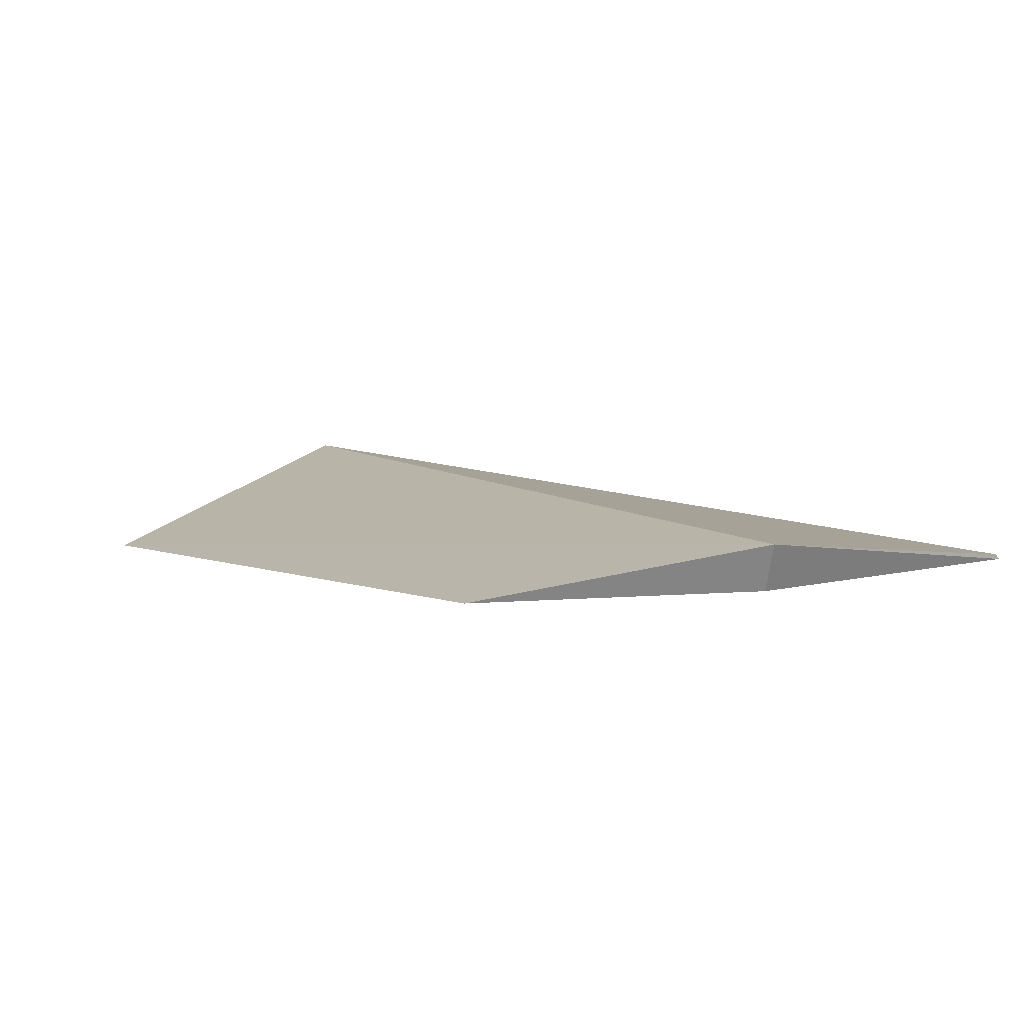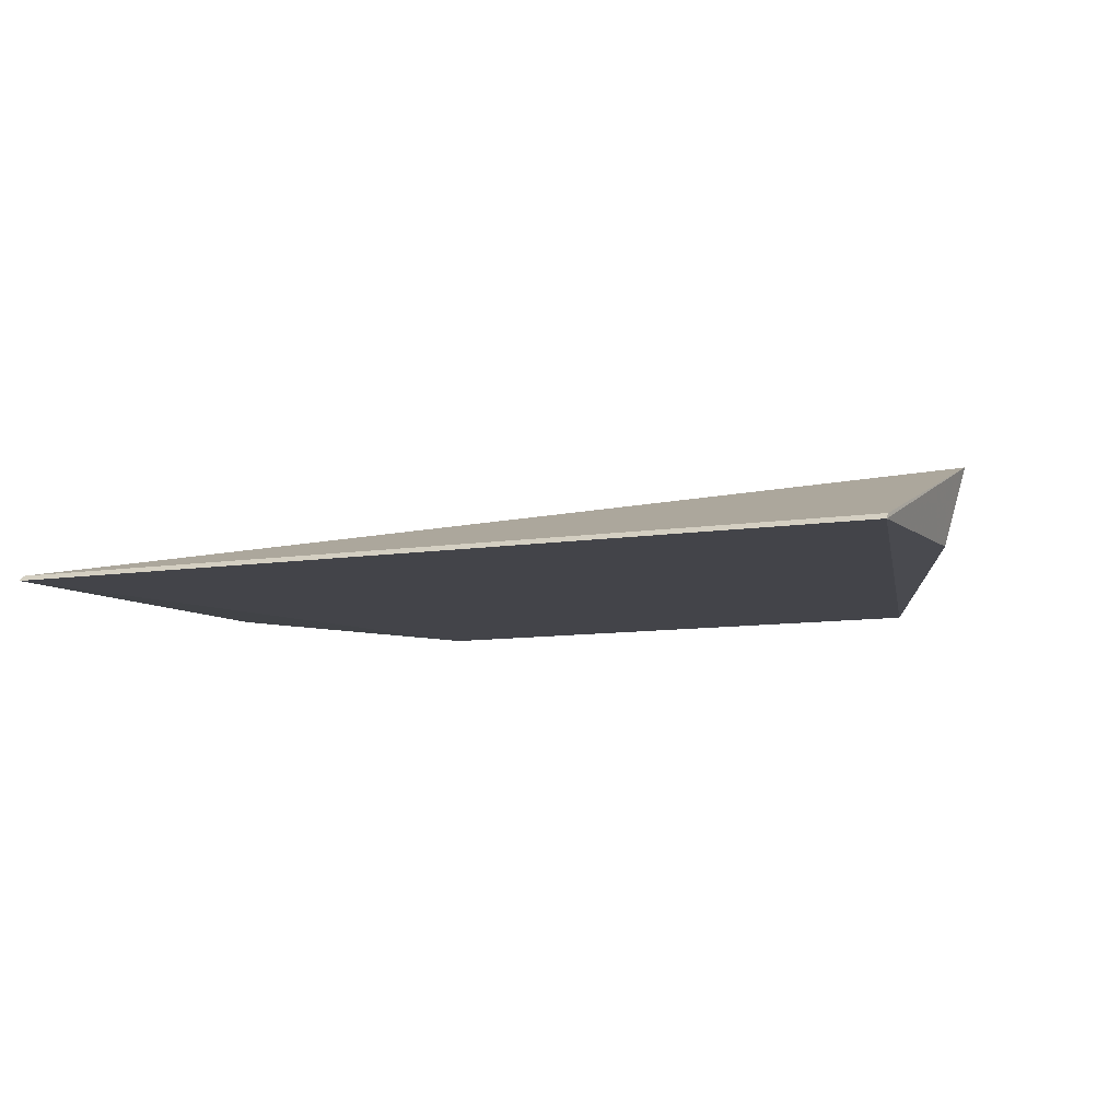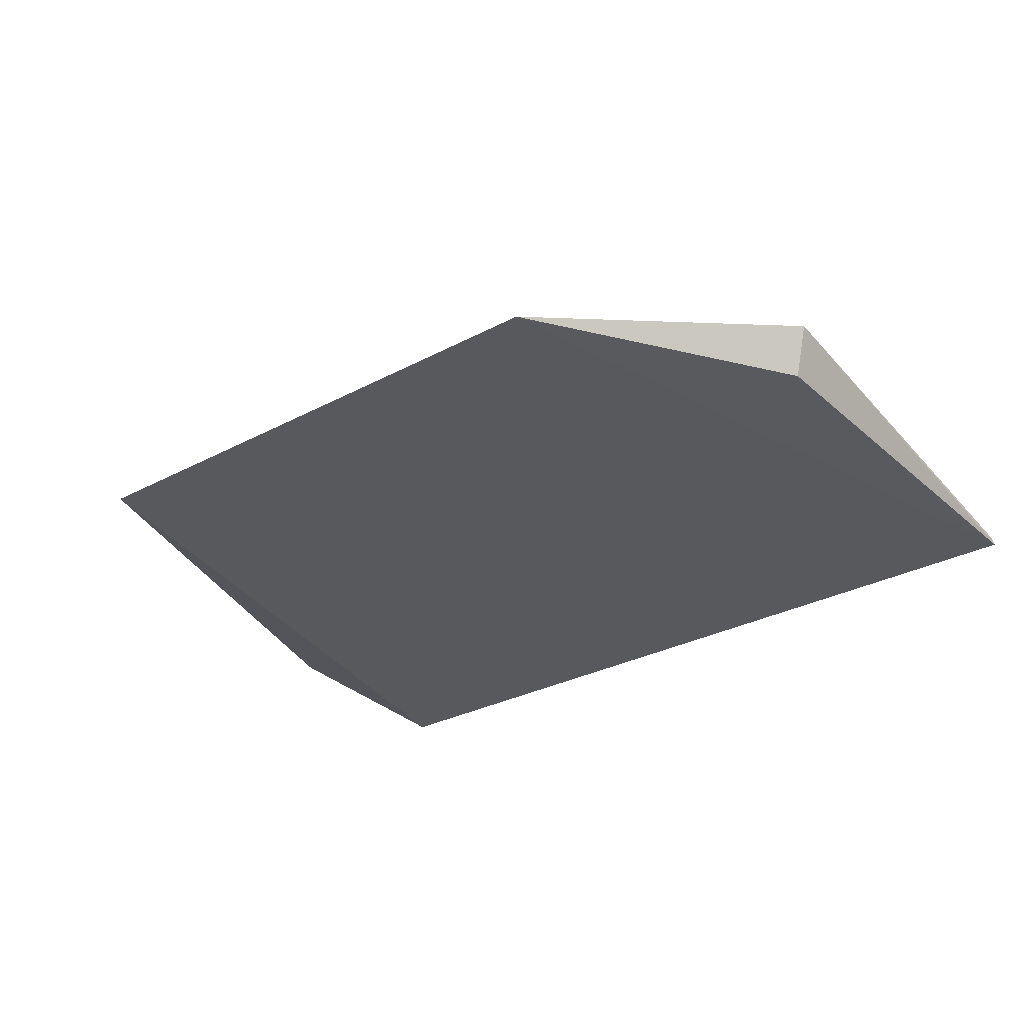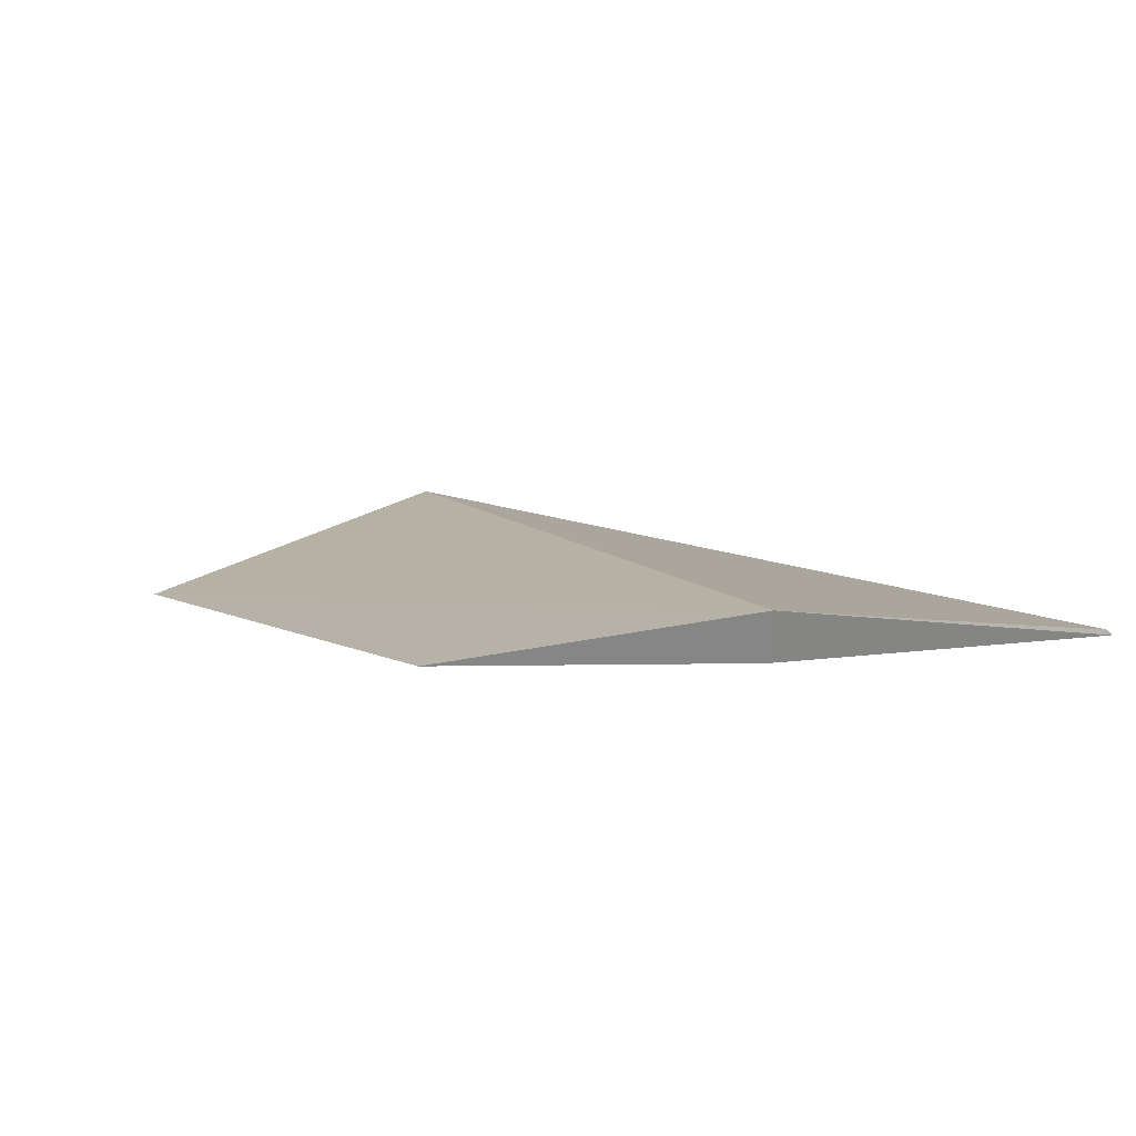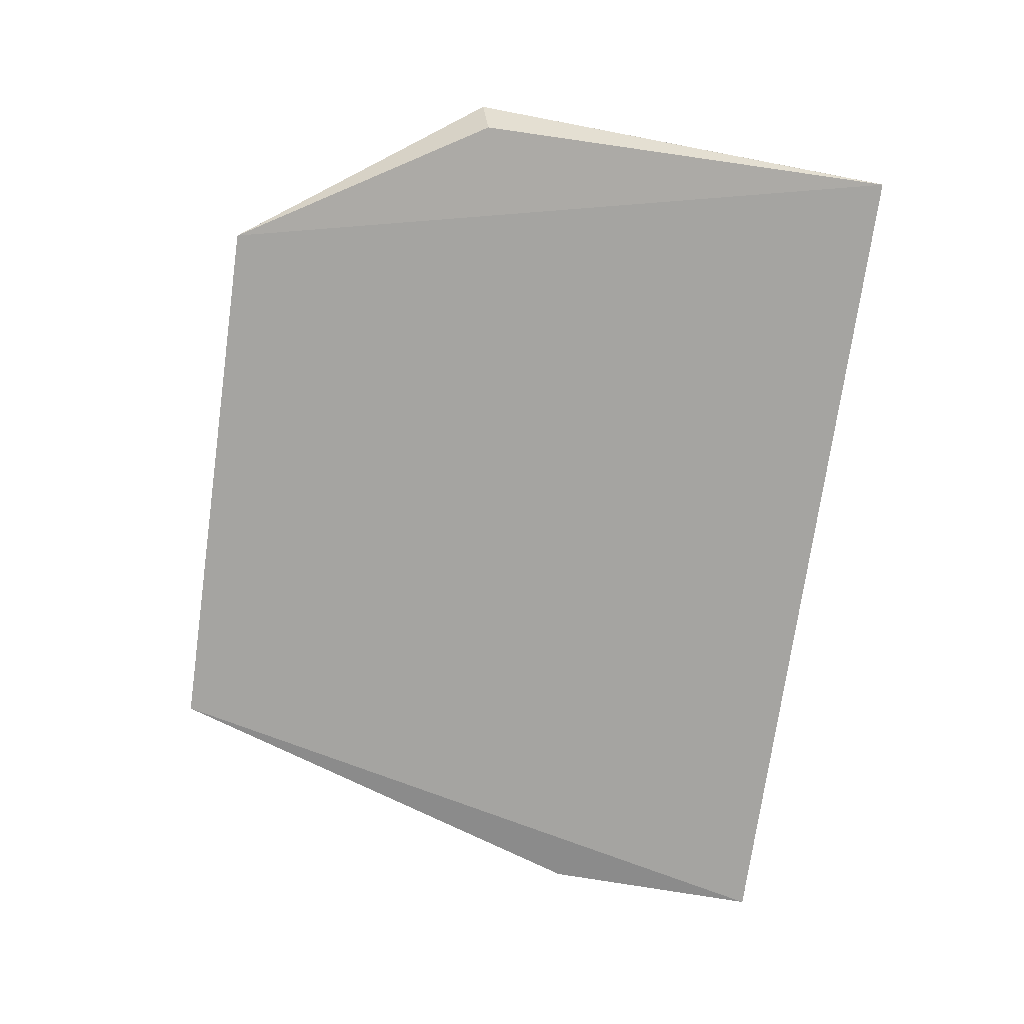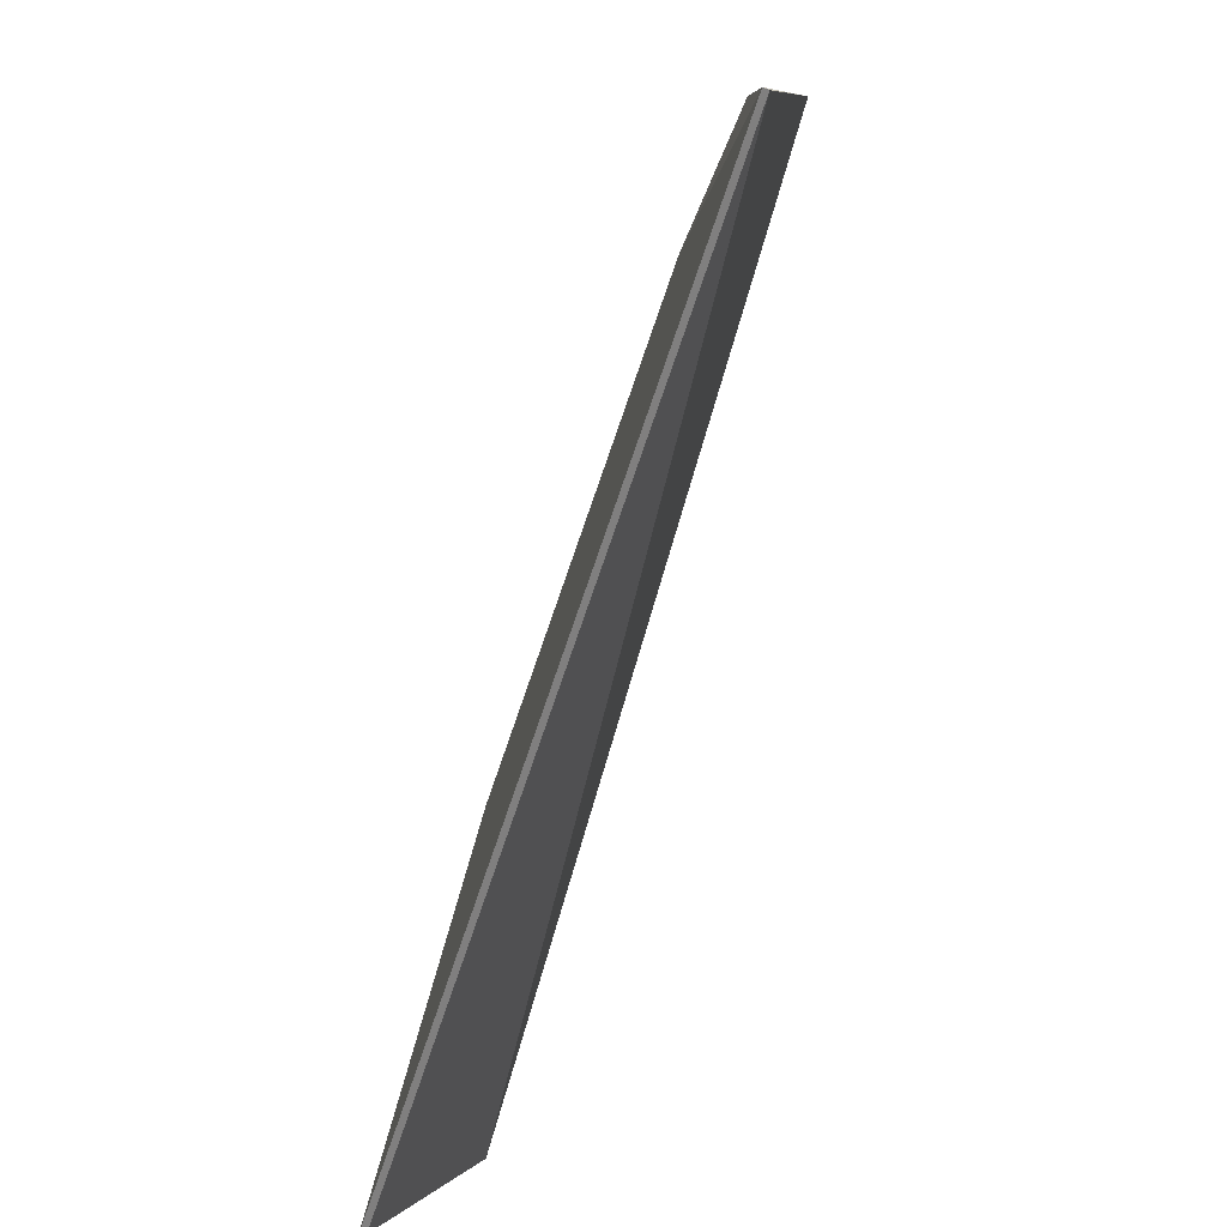
<metadata>
{"format":"obj","ext":"obj","renderer":"f3d","projection":"perspective","resolution":1024,"background":"white","views":[{"elev":6.8,"azim":45.1,"up":"+Y"},{"elev":-9.4,"azim":-157.3,"up":"+Y"},{"elev":-28.9,"azim":38.8,"up":"+Y"},{"elev":6.8,"azim":56.0,"up":"+Y"},{"elev":-73.2,"azim":82.0,"up":"+Y"},{"elev":-79.2,"azim":70.8,"up":"+Z"}]}
</metadata>
<code>
v 0.3322 0.7241 -0.06011
v 0.4084 0.7457 -0.1708
v 0.004702 0.7593 -0.2543
v 0.01149 0.7186 -0.3668
v 0.4009 0.7186 -0.3668
v 0.08021 0.7241 -0.06011
v 0.4009 0.7241 -0.1746
v 0.4009 0.7212 -0.3639
v 0.01149 0.7241 -0.2663
v 0.01149 0.7212 -0.3639
f 6 5 1
f 6 4 5
f 6 1 2
f 6 2 3
f 7 5 2
f 7 2 1
f 7 1 5
f 8 3 2
f 8 2 5
f 8 5 4
f 9 6 3
f 9 3 4
f 9 4 6
f 10 8 4
f 10 4 3
f 10 3 8

</code>
